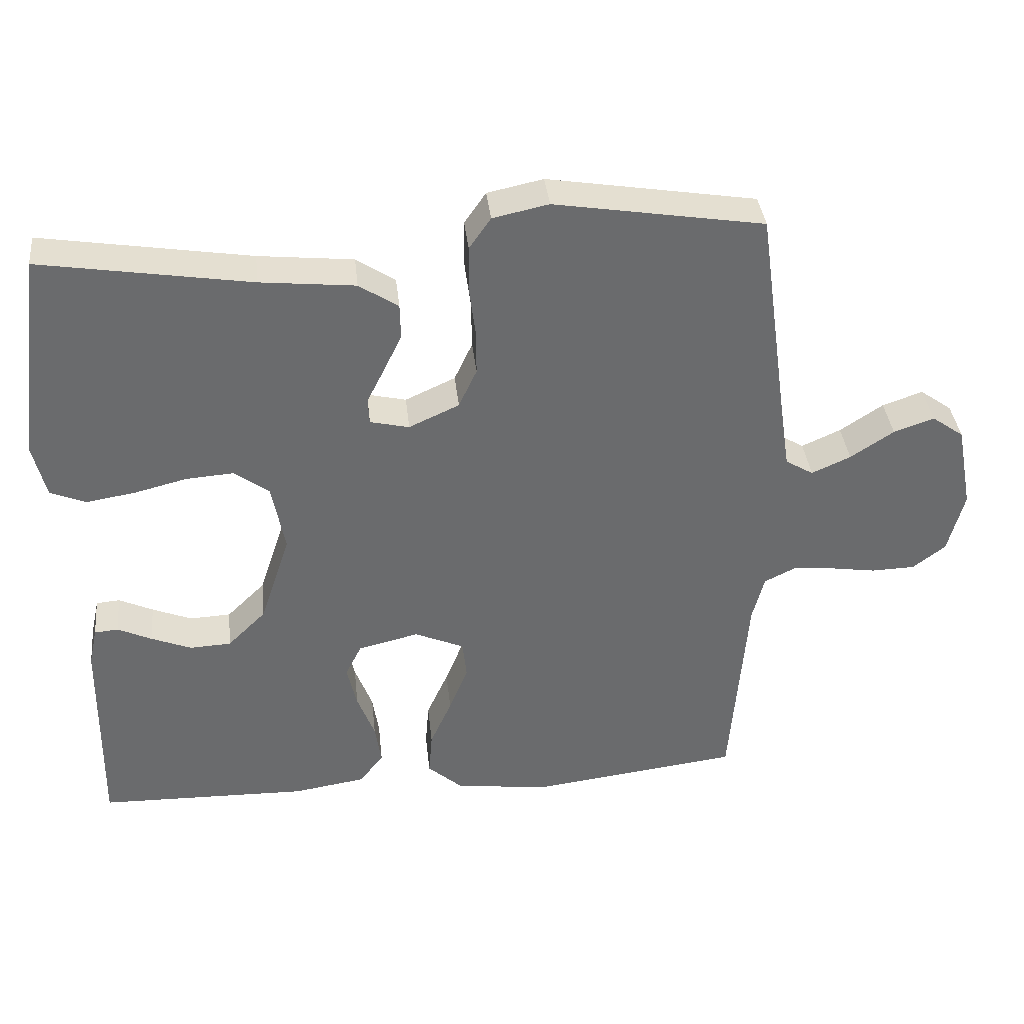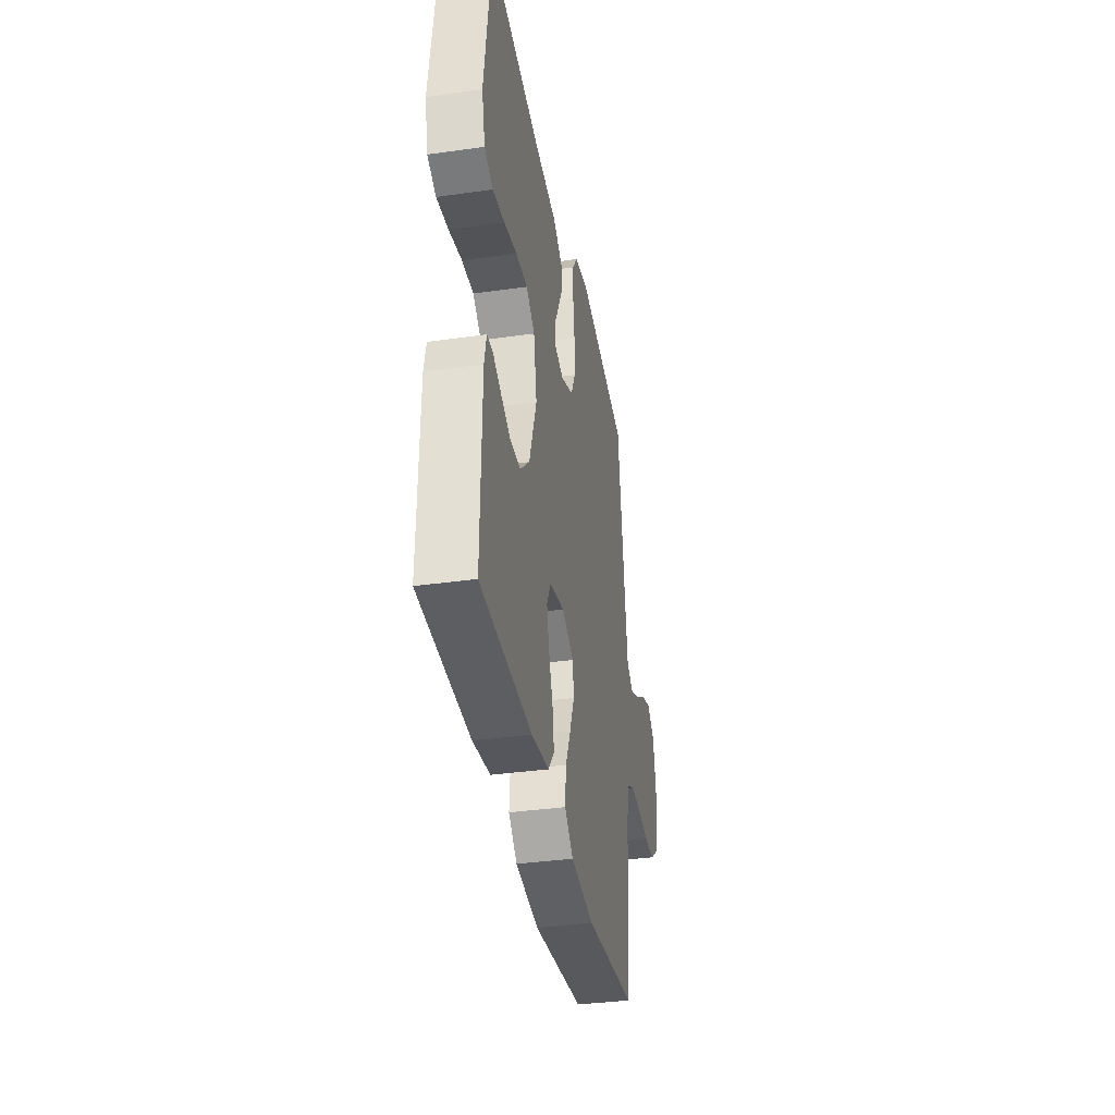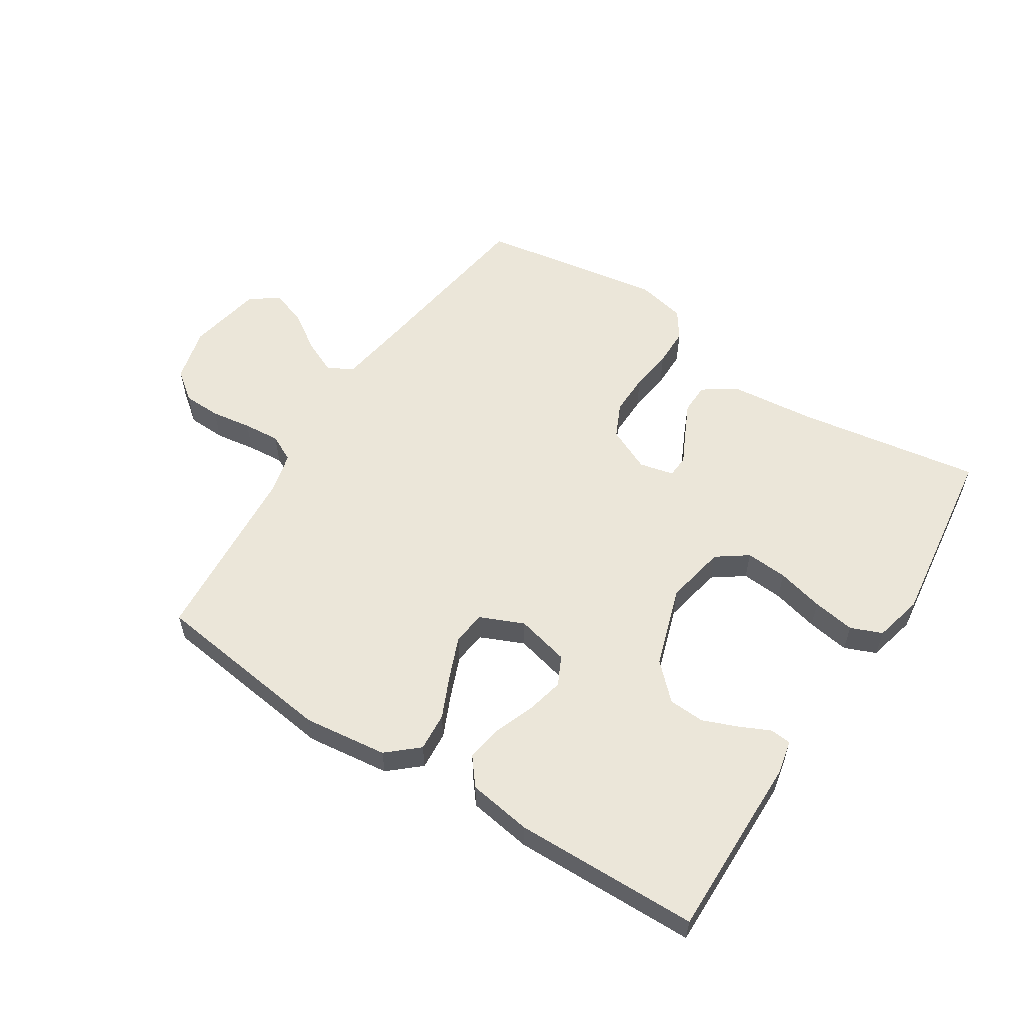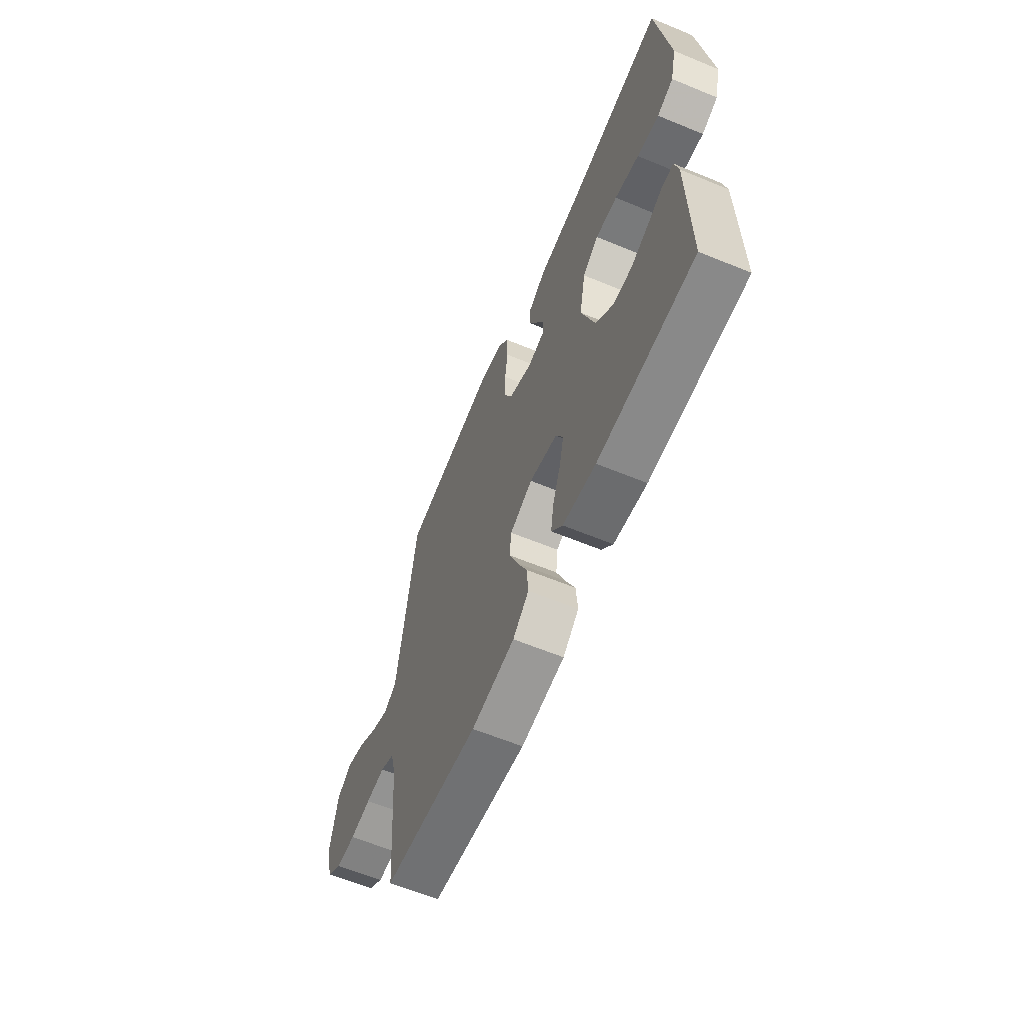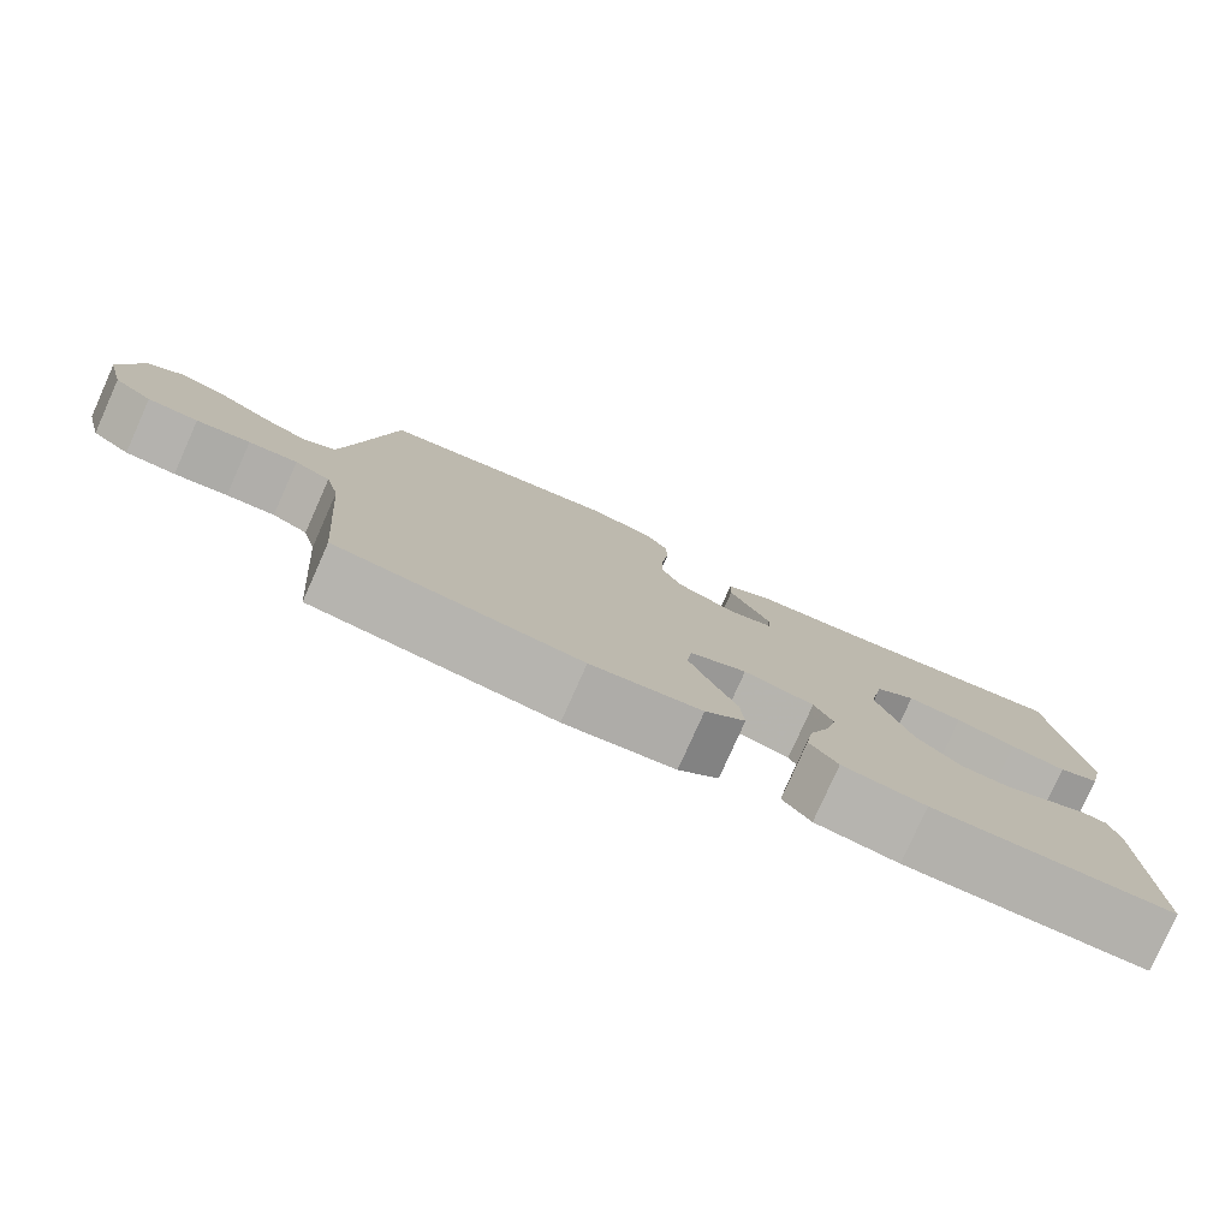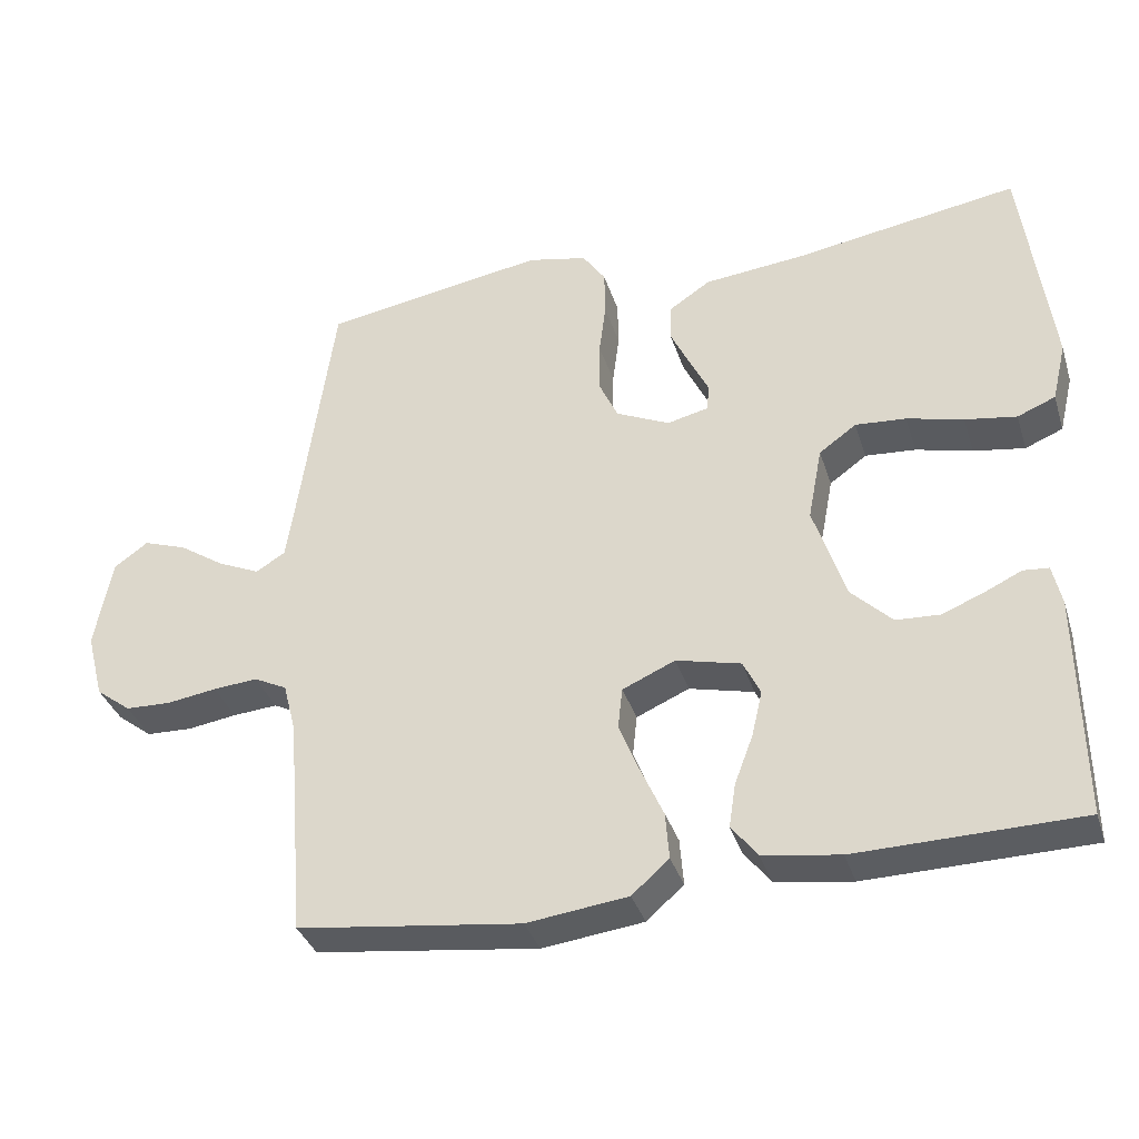
<metadata>
{"format":"obj","ext":"obj","renderer":"f3d","projection":"perspective","resolution":1024,"background":"white","views":[{"elev":37.2,"azim":-6.1,"up":"+Z"},{"elev":-36.4,"azim":-79.6,"up":"+Z"},{"elev":57.0,"azim":-147.2,"up":"+Y"},{"elev":-62.1,"azim":-112.7,"up":"+Z"},{"elev":-79.3,"azim":155.9,"up":"+Z"},{"elev":-35.3,"azim":-163.3,"up":"+Z"}]}
</metadata>
<code>
v 0.5 0.07 0.5
v 0.542 0.07 0.2
v 0.558 0.07 0.093
v 0.598 0.07 0.069
v 0.654 0.07 0.094
v 0.716 0.07 0.135
v 0.774 0.07 0.155
v 0.82 0.07 0.122
v 0.843 0.07 0
v 0.82 0.07 -0.089
v 0.773 0.07 -0.125
v 0.711 0.07 -0.127
v 0.645 0.07 -0.117
v 0.585 0.07 -0.112
v 0.541 0.07 -0.134
v 0.524 0.07 -0.2
v 0.5 0.07 -0.5
v 0.2 0.07 -0.538
v 0.064 0.07 -0.521
v 0.014 0.07 -0.477
v 0.019 0.07 -0.414
v 0.05 0.07 -0.345
v 0.077 0.07 -0.278
v 0.071 0.07 -0.223
v 0 0.07 -0.192
v -0.087 0.07 -0.213
v -0.11 0.07 -0.26
v -0.096 0.07 -0.321
v -0.071 0.07 -0.387
v -0.062 0.07 -0.446
v -0.097 0.07 -0.49
v -0.2 0.07 -0.506
v -0.5 0.07 -0.5
v -0.496 0.07 -0.2
v -0.484 0.07 -0.145
v -0.45 0.07 -0.142
v -0.401 0.07 -0.165
v -0.344 0.07 -0.188
v -0.285 0.07 -0.185
v -0.23 0.07 -0.131
v -0.187 0.07 0
v -0.206 0.07 0.099
v -0.256 0.07 0.135
v -0.324 0.07 0.13
v -0.4 0.07 0.111
v -0.469 0.07 0.1
v -0.52 0.07 0.121
v -0.539 0.07 0.2
v -0.5 0.07 0.5
v -0.2 0.07 0.452
v -0.064 0.07 0.438
v -0.008 0.07 0.401
v -0.007 0.07 0.351
v -0.033 0.07 0.297
v -0.058 0.07 0.247
v -0.056 0.07 0.21
v 0 0.07 0.197
v 0.072 0.07 0.23
v 0.098 0.07 0.286
v 0.097 0.07 0.354
v 0.088 0.07 0.424
v 0.089 0.07 0.487
v 0.12 0.07 0.532
v 0.2 0.07 0.549
v 0.5 0 0.5
v 0.542 0 0.2
v 0.558 0 0.093
v 0.598 0 0.069
v 0.654 0 0.094
v 0.716 0 0.135
v 0.774 0 0.155
v 0.82 0 0.122
v 0.843 0 0
v 0.82 0 -0.089
v 0.773 0 -0.125
v 0.711 0 -0.127
v 0.645 0 -0.117
v 0.585 0 -0.112
v 0.541 0 -0.134
v 0.524 0 -0.2
v 0.5 0 -0.5
v 0.2 0 -0.538
v 0.064 0 -0.521
v 0.014 0 -0.477
v 0.019 0 -0.414
v 0.05 0 -0.345
v 0.077 0 -0.278
v 0.071 0 -0.223
v 0 0 -0.192
v -0.087 0 -0.213
v -0.11 0 -0.26
v -0.096 0 -0.321
v -0.071 0 -0.387
v -0.062 0 -0.446
v -0.097 0 -0.49
v -0.2 0 -0.506
v -0.5 0 -0.5
v -0.496 0 -0.2
v -0.484 0 -0.145
v -0.45 0 -0.142
v -0.401 0 -0.165
v -0.344 0 -0.188
v -0.285 0 -0.185
v -0.23 0 -0.131
v -0.187 0 0
v -0.206 0 0.099
v -0.256 0 0.135
v -0.324 0 0.13
v -0.4 0 0.111
v -0.469 0 0.1
v -0.52 0 0.121
v -0.539 0 0.2
v -0.5 0 0.5
v -0.2 0 0.452
v -0.064 0 0.438
v -0.008 0 0.401
v -0.007 0 0.351
v -0.033 0 0.297
v -0.058 0 0.247
v -0.056 0 0.21
v 0 0 0.197
v 0.072 0 0.23
v 0.098 0 0.286
v 0.097 0 0.354
v 0.088 0 0.424
v 0.089 0 0.487
v 0.12 0 0.532
v 0.2 0 0.549
f 64 1 2
f 63 64 2
f 62 63 2
f 61 62 2
f 60 61 2
f 59 60 2 3
f 58 59 3 4
f 57 58 4
f 53 54 55
f 52 53 55
f 51 52 55
f 50 51 55
f 50 55 56
f 49 50 56
f 48 49 56
f 47 48 56
f 46 47 56
f 45 46 56
f 44 45 56
f 43 44 56 57
f 35 36 37
f 34 35 37
f 33 34 37
f 32 33 37
f 31 32 37
f 30 31 37
f 29 30 37
f 28 29 37
f 28 37 38
f 27 28 38 39
f 20 21 22
f 19 20 22
f 18 19 22
f 17 18 22
f 16 17 22
f 15 16 22 23
f 14 15 23 24
f 11 12 13
f 10 11 13
f 9 10 13
f 8 9 13
f 7 8 13
f 6 7 13
f 5 6 13
f 4 5 13 14
f 57 4 14
f 43 57 14
f 42 43 14
f 26 27 39 40
f 25 26 40 41
f 25 41 42
f 24 25 42
f 14 24 42
f 66 65 128
f 66 128 127
f 66 127 126
f 66 126 125
f 66 125 124
f 67 66 124 123
f 68 67 123 122
f 68 122 121
f 119 118 117
f 119 117 116
f 119 116 115
f 119 115 114
f 120 119 114
f 120 114 113
f 120 113 112
f 120 112 111
f 120 111 110
f 120 110 109
f 120 109 108
f 121 120 108 107
f 101 100 99
f 101 99 98
f 101 98 97
f 101 97 96
f 101 96 95
f 101 95 94
f 101 94 93
f 101 93 92
f 102 101 92
f 103 102 92 91
f 86 85 84
f 86 84 83
f 86 83 82
f 86 82 81
f 86 81 80
f 87 86 80 79
f 88 87 79 78
f 77 76 75
f 77 75 74
f 77 74 73
f 77 73 72
f 77 72 71
f 77 71 70
f 77 70 69
f 78 77 69 68
f 78 68 121
f 78 121 107
f 78 107 106
f 104 103 91 90
f 105 104 90 89
f 106 105 89
f 106 89 88
f 106 88 78
f 1 65 66 2
f 2 66 67 3
f 3 67 68 4
f 4 68 69 5
f 5 69 70 6
f 6 70 71 7
f 7 71 72 8
f 8 72 73 9
f 9 73 74 10
f 10 74 75 11
f 11 75 76 12
f 12 76 77 13
f 13 77 78 14
f 14 78 79 15
f 15 79 80 16
f 16 80 81 17
f 17 81 82 18
f 18 82 83 19
f 19 83 84 20
f 20 84 85 21
f 21 85 86 22
f 22 86 87 23
f 23 87 88 24
f 24 88 89 25
f 25 89 90 26
f 26 90 91 27
f 27 91 92 28
f 28 92 93 29
f 29 93 94 30
f 30 94 95 31
f 31 95 96 32
f 32 96 97 33
f 33 97 98 34
f 34 98 99 35
f 35 99 100 36
f 36 100 101 37
f 37 101 102 38
f 38 102 103 39
f 39 103 104 40
f 40 104 105 41
f 41 105 106 42
f 42 106 107 43
f 43 107 108 44
f 44 108 109 45
f 45 109 110 46
f 46 110 111 47
f 47 111 112 48
f 48 112 113 49
f 49 113 114 50
f 50 114 115 51
f 51 115 116 52
f 52 116 117 53
f 53 117 118 54
f 54 118 119 55
f 55 119 120 56
f 56 120 121 57
f 57 121 122 58
f 58 122 123 59
f 59 123 124 60
f 60 124 125 61
f 61 125 126 62
f 62 126 127 63
f 63 127 128 64
f 64 128 65 1

</code>
